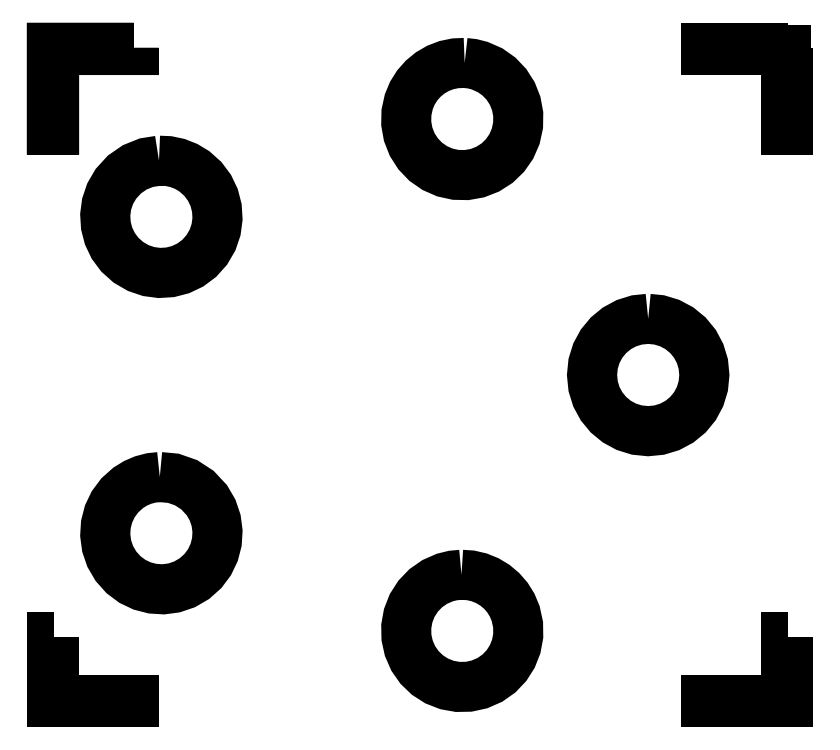
<metadata>
{"format":"dxf","ext":"dxf","renderer":"ezdxf+matplotlib","layout":"modelspace","background":"white","min_lineweight":24,"dpi":150}
</metadata>
<code>
0
SECTION
2
ENTITIES
0
LWPOLYLINE
8
Layer_1
90
8
70
1
10
6.75
20
6
30
0
10
6.75
20
5.25
30
0
10
6.729
20
5.25
30
0
10
6.729
20
5.979
30
0
10
6
20
5.979
30
0
10
6
20
6
30
0
10
6.75
20
6
30
0
10
6.75
20
6
30
0
0
LWPOLYLINE
8
Layer_1
90
9
70
1
10
0.75
20
6
30
0
10
0.75
20
5.979
30
0
10
0.02125
20
5.979
30
0
10
0.02125
20
5.25
30
0
10
0
20
5.25
30
0
10
0
20
5.989
30
0
10
0
20
6
30
0
10
0.75
20
6
30
0
10
0.75
20
6
30
0
0
LWPOLYLINE
8
Layer_1
90
8
70
1
10
6.75
20
0.6
30
0
10
6.75
20
0
30
0
10
6
20
0
30
0
10
6
20
0.02125
30
0
10
6.729
20
0.02125
30
0
10
6.729
20
0.6
30
0
10
6.75
20
0.6
30
0
10
6.75
20
0.6
30
0
0
LWPOLYLINE
8
Layer_1
90
8
70
1
10
0.02125
20
0.6
30
0
10
0.02125
20
0.02125
30
0
10
0.75
20
0.02125
30
0
10
0.75
20
0
30
0
10
-0
20
0
30
0
10
-0
20
0.6
30
0
10
0.02125
20
0.6
30
0
10
0.02125
20
0.6
30
0
0
LWPOLYLINE
8
Layer_1
90
9
70
1
10
0.75
20
6
30
0
10
0.75
20
5.979
30
0
10
0.02125
20
5.979
30
0
10
0.02125
20
5.25
30
0
10
0
20
5.25
30
0
10
0
20
5.989
30
0
10
0
20
6
30
0
10
0.75
20
6
30
0
10
0.75
20
6
30
0
0
LWPOLYLINE
8
Layer_1
90
36
70
0
10
3.785
20
5.861
30
0
10
3.699
20
5.857
30
0
10
3.617
20
5.84
30
0
10
3.54
20
5.811
30
0
10
3.469
20
5.769
30
0
10
3.405
20
5.717
30
0
10
3.35
20
5.655
30
0
10
3.306
20
5.584
30
0
10
3.272
20
5.505
30
0
10
3.251
20
5.406
30
0
10
3.249
20
5.306
30
0
10
3.266
20
5.207
30
0
10
3.303
20
5.112
30
0
10
3.358
20
5.027
30
0
10
3.428
20
4.954
30
0
10
3.51
20
4.897
30
0
10
3.603
20
4.856
30
0
10
3.702
20
4.835
30
0
10
3.803
20
4.833
30
0
10
3.902
20
4.85
30
0
10
3.996
20
4.887
30
0
10
4.081
20
4.942
30
0
10
4.154
20
5.012
30
0
10
4.211
20
5.094
30
0
10
4.252
20
5.187
30
0
10
4.274
20
5.289
30
0
10
4.276
20
5.39
30
0
10
4.257
20
5.488
30
0
10
4.221
20
5.58
30
0
10
4.168
20
5.663
30
0
10
4.1
20
5.735
30
0
10
4.017
20
5.794
30
0
10
3.921
20
5.836
30
0
10
3.854
20
5.853
30
0
10
3.785
20
5.861
30
0
10
3.785
20
5.861
30
0
0
LWPOLYLINE
8
Layer_1
90
34
70
0
10
0.9824
20
4.964
30
0
10
0.8675
20
4.946
30
0
10
0.7608
20
4.904
30
0
10
0.6662
20
4.838
30
0
10
0.5876
20
4.753
30
0
10
0.5351
20
4.662
30
0
10
0.5026
20
4.567
30
0
10
0.4896
20
4.468
30
0
10
0.4956
20
4.369
30
0
10
0.5203
20
4.274
30
0
10
0.5632
20
4.184
30
0
10
0.6238
20
4.103
30
0
10
0.7016
20
4.033
30
0
10
0.7917
20
3.981
30
0
10
0.8875
20
3.948
30
0
10
0.9862
20
3.935
30
0
10
1.085
20
3.941
30
0
10
1.181
20
3.966
30
0
10
1.27
20
4.009
30
0
10
1.351
20
4.069
30
0
10
1.421
20
4.147
30
0
10
1.473
20
4.237
30
0
10
1.506
20
4.333
30
0
10
1.519
20
4.432
30
0
10
1.513
20
4.53
30
0
10
1.488
20
4.626
30
0
10
1.445
20
4.716
30
0
10
1.385
20
4.797
30
0
10
1.307
20
4.867
30
0
10
1.233
20
4.911
30
0
10
1.153
20
4.943
30
0
10
1.069
20
4.961
30
0
10
0.9824
20
4.964
30
0
10
0.9824
20
4.964
30
0
0
LWPOLYLINE
8
Layer_1
90
34
70
0
10
5.467
20
3.515
30
0
10
5.363
20
3.504
30
0
10
5.266
20
3.474
30
0
10
5.179
20
3.427
30
0
10
5.103
20
3.364
30
0
10
5.04
20
3.288
30
0
10
4.992
20
3.2
30
0
10
4.962
20
3.104
30
0
10
4.952
20
3
30
0
10
4.962
20
2.896
30
0
10
4.992
20
2.8
30
0
10
5.04
20
2.712
30
0
10
5.103
20
2.636
30
0
10
5.179
20
2.573
30
0
10
5.266
20
2.525
30
0
10
5.363
20
2.495
30
0
10
5.467
20
2.485
30
0
10
5.568
20
2.495
30
0
10
5.664
20
2.524
30
0
10
5.753
20
2.571
30
0
10
5.831
20
2.636
30
0
10
5.895
20
2.714
30
0
10
5.943
20
2.803
30
0
10
5.972
20
2.899
30
0
10
5.982
20
3
30
0
10
5.972
20
3.101
30
0
10
5.943
20
3.197
30
0
10
5.895
20
3.286
30
0
10
5.831
20
3.364
30
0
10
5.753
20
3.428
30
0
10
5.664
20
3.476
30
0
10
5.568
20
3.505
30
0
10
5.467
20
3.515
30
0
10
5.467
20
3.515
30
0
0
LWPOLYLINE
8
Layer_1
90
34
70
0
10
0.9898
20
2.065
30
0
10
0.9128
20
2.057
30
0
10
0.8383
20
2.037
30
0
10
0.7675
20
2.007
30
0
10
0.7016
20
1.967
30
0
10
0.6238
20
1.897
30
0
10
0.5633
20
1.816
30
0
10
0.5204
20
1.726
30
0
10
0.4957
20
1.631
30
0
10
0.4896
20
1.532
30
0
10
0.5026
20
1.433
30
0
10
0.5352
20
1.337
30
0
10
0.5877
20
1.247
30
0
10
0.6572
20
1.169
30
0
10
0.7383
20
1.109
30
0
10
0.8281
20
1.066
30
0
10
0.9238
20
1.041
30
0
10
1.022
20
1.035
30
0
10
1.121
20
1.048
30
0
10
1.217
20
1.081
30
0
10
1.307
20
1.133
30
0
10
1.385
20
1.203
30
0
10
1.445
20
1.284
30
0
10
1.488
20
1.374
30
0
10
1.513
20
1.469
30
0
10
1.519
20
1.568
30
0
10
1.506
20
1.667
30
0
10
1.474
20
1.763
30
0
10
1.421
20
1.853
30
0
10
1.335
20
1.945
30
0
10
1.232
20
2.012
30
0
10
1.115
20
2.053
30
0
10
0.9898
20
2.065
30
0
10
0.9898
20
2.065
30
0
0
LWPOLYLINE
8
Layer_1
90
36
70
0
10
3.755
20
1.169
30
0
10
3.678
20
1.162
30
0
10
3.603
20
1.144
30
0
10
3.51
20
1.103
30
0
10
3.428
20
1.046
30
0
10
3.358
20
0.9731
30
0
10
3.303
20
0.8877
30
0
10
3.267
20
0.7932
30
0
10
3.249
20
0.6943
30
0
10
3.251
20
0.5938
30
0
10
3.273
20
0.4947
30
0
10
3.313
20
0.4018
30
0
10
3.371
20
0.3194
30
0
10
3.443
20
0.2497
30
0
10
3.529
20
0.195
30
0
10
3.623
20
0.1581
30
0
10
3.722
20
0.1405
30
0
10
3.822
20
0.1424
30
0
10
3.921
20
0.1641
30
0
10
4.017
20
0.2061
30
0
10
4.1
20
0.2646
30
0
10
4.168
20
0.3367
30
0
10
4.221
20
0.4201
30
0
10
4.257
20
0.512
30
0
10
4.276
20
0.6099
30
0
10
4.274
20
0.7111
30
0
10
4.252
20
0.813
30
0
10
4.22
20
0.8901
30
0
10
4.177
20
0.9596
30
0
10
4.124
20
1.021
30
0
10
4.062
20
1.073
30
0
10
3.993
20
1.114
30
0
10
3.918
20
1.145
30
0
10
3.838
20
1.163
30
0
10
3.755
20
1.169
30
0
10
3.755
20
1.169
30
0
0
ENDSEC
0
EOF

</code>
